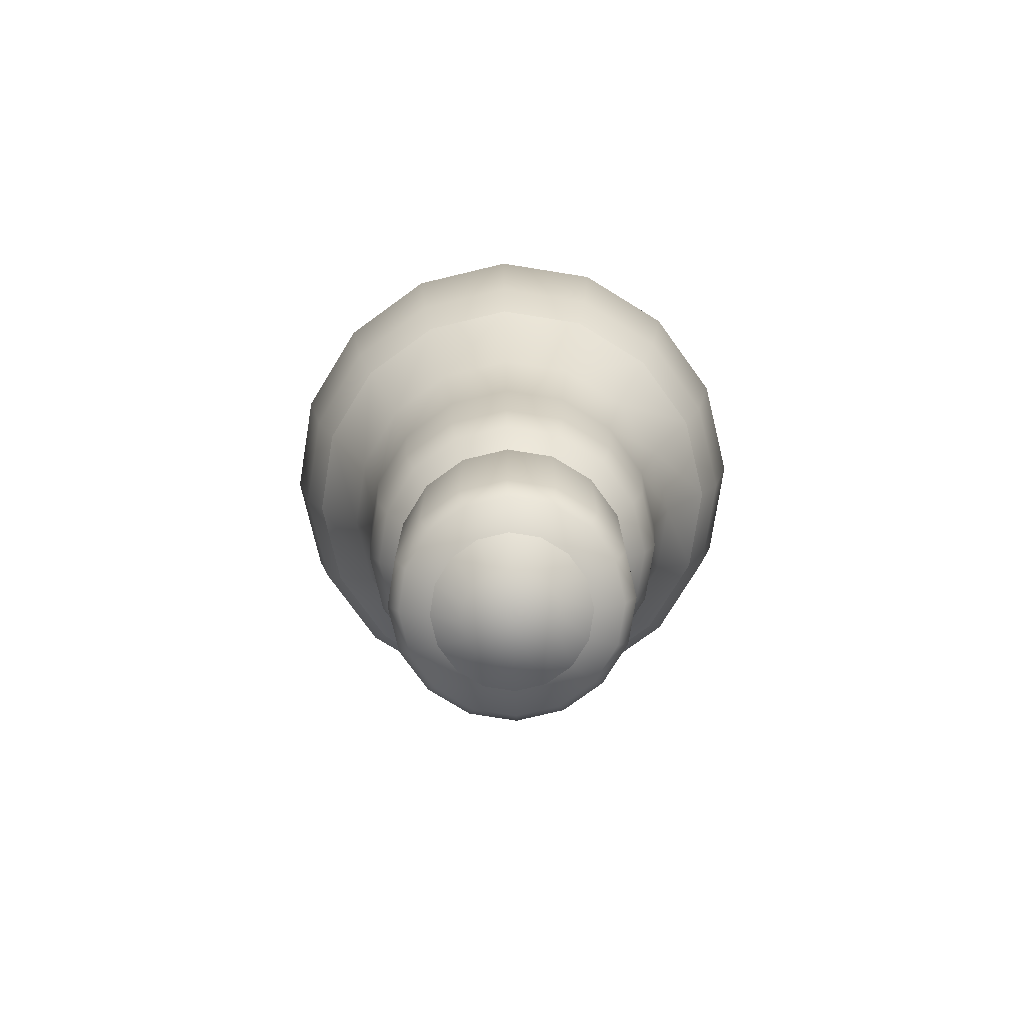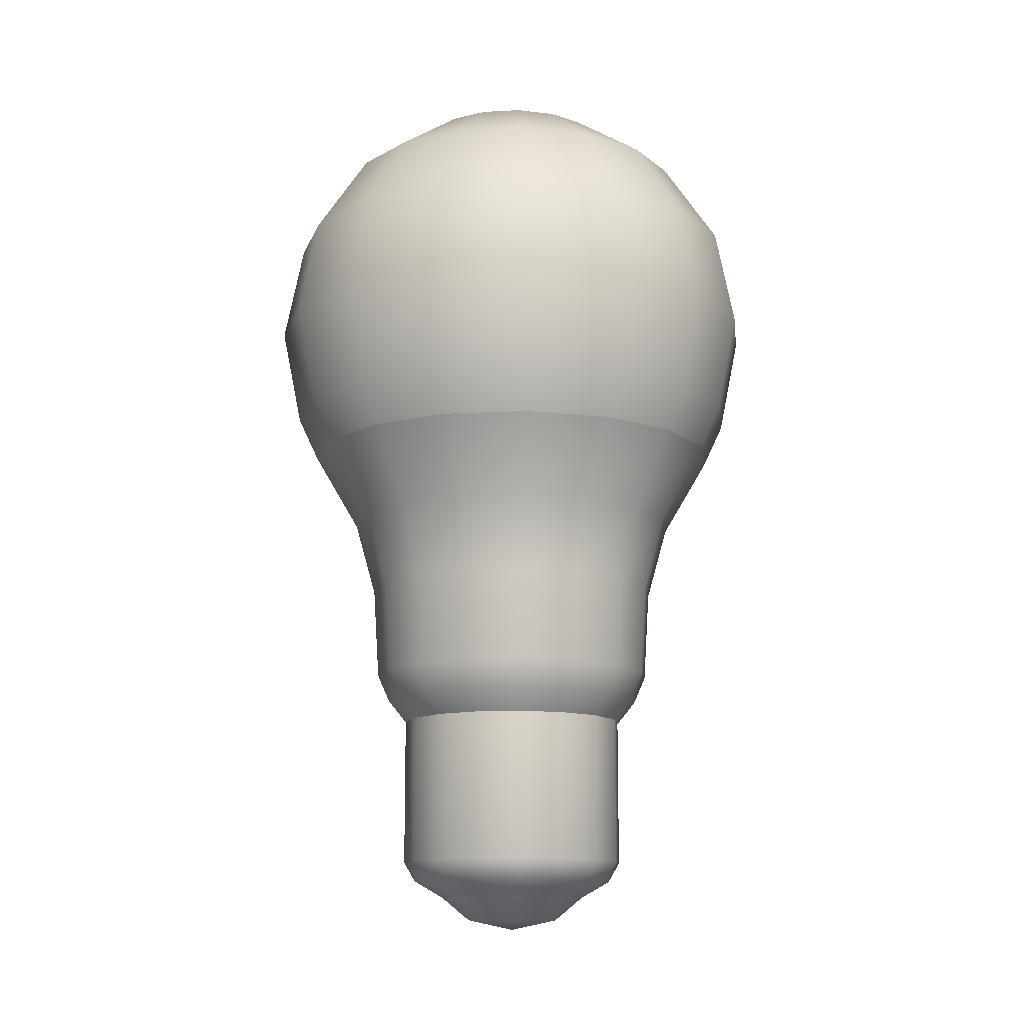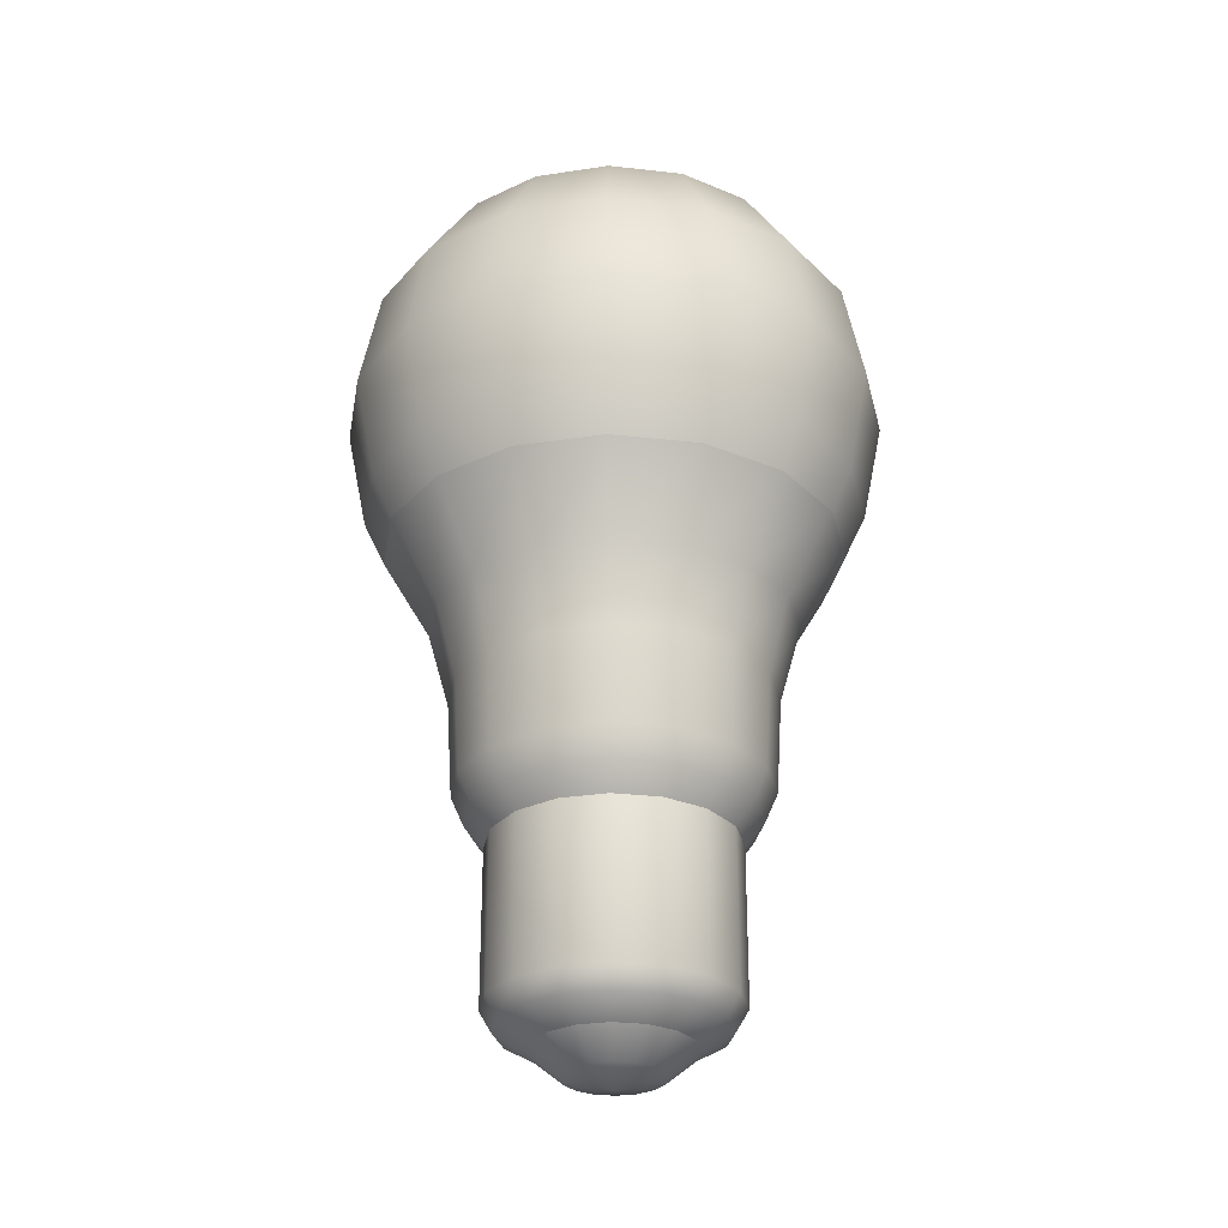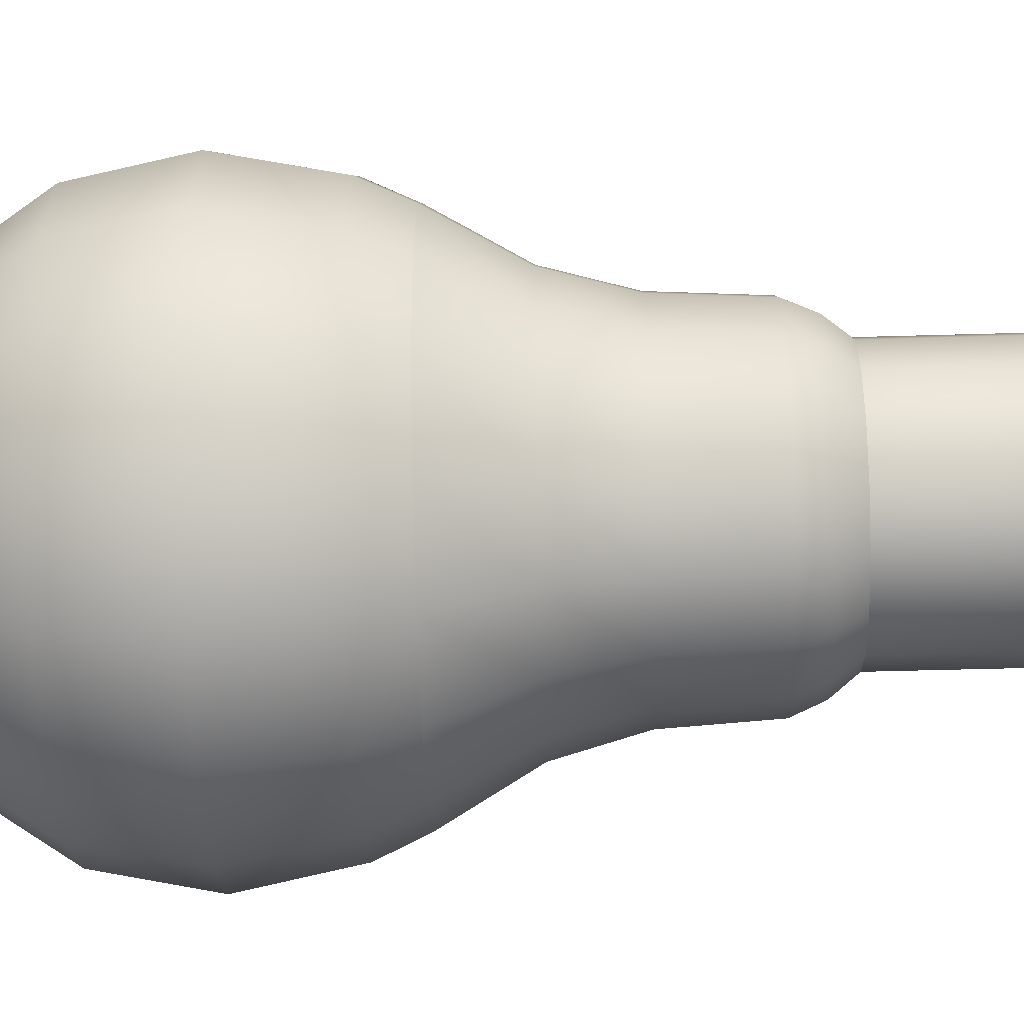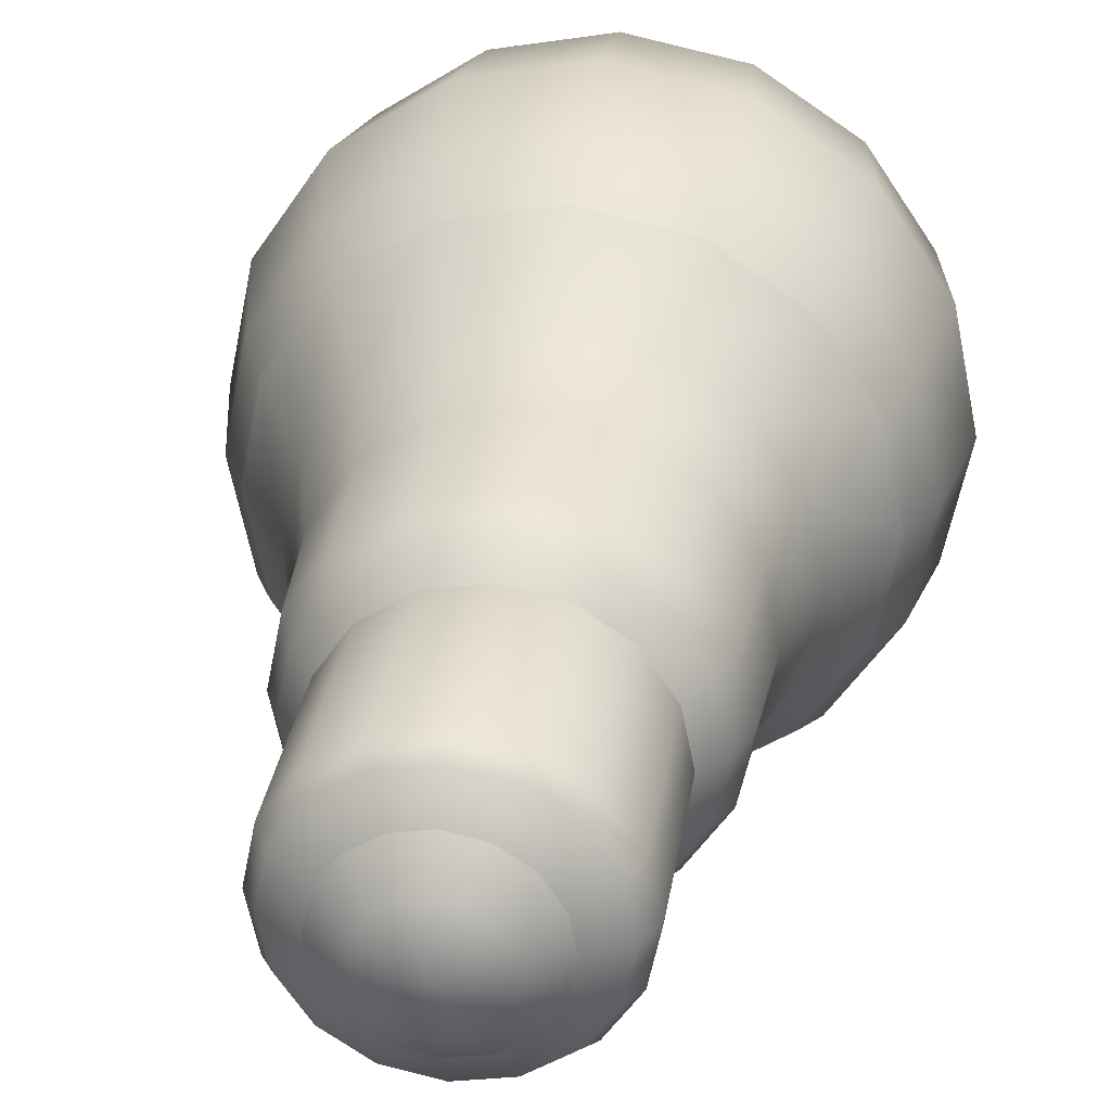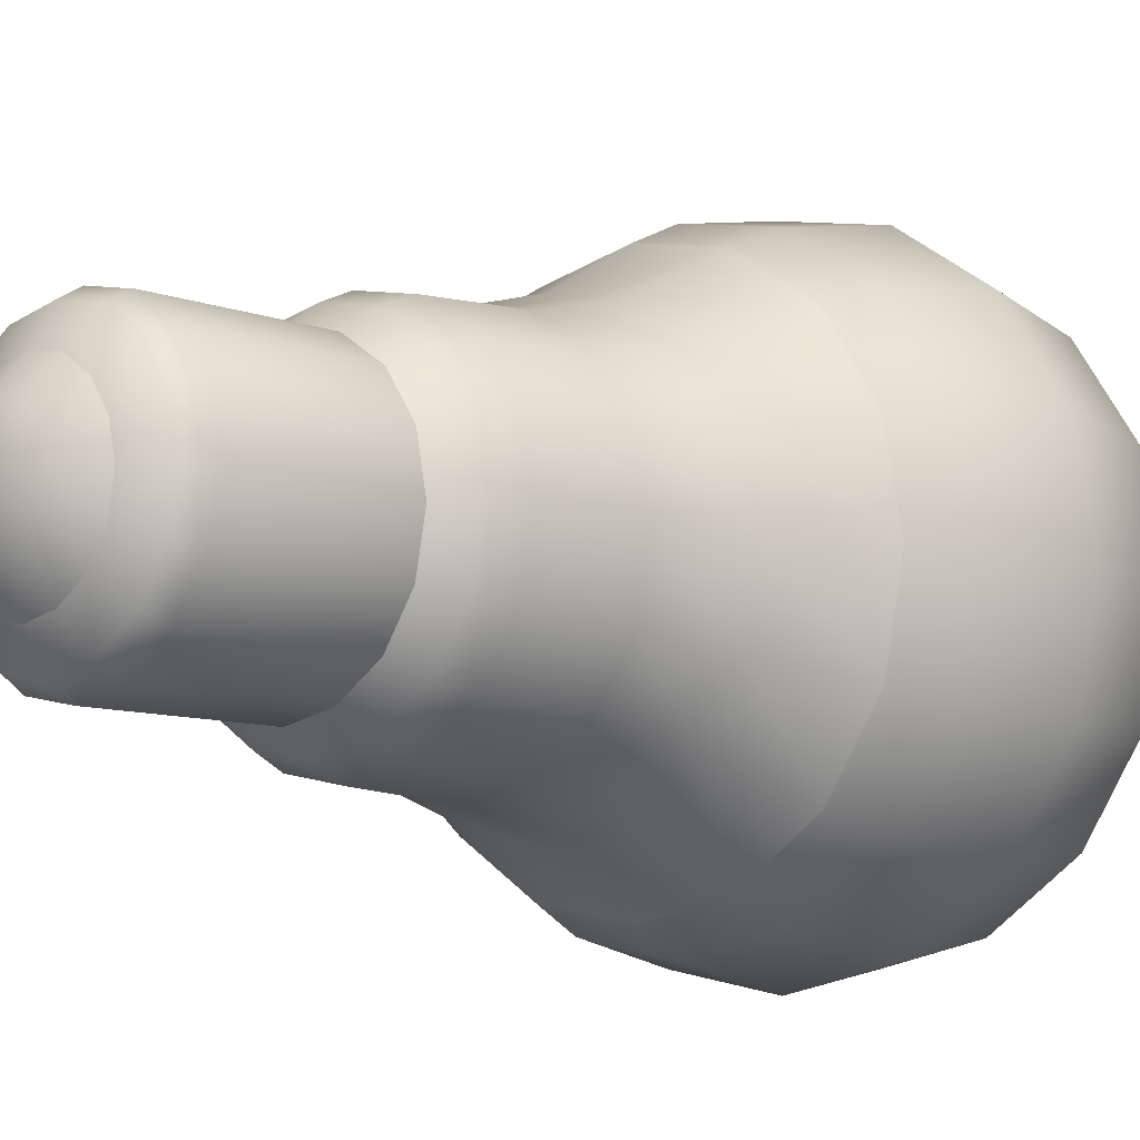
<metadata>
{"format":"obj","ext":"obj","renderer":"f3d","projection":"perspective","resolution":1024,"background":"white","views":[{"elev":-77.5,"azim":-87.8,"up":"+Y"},{"elev":-12.4,"azim":18.3,"up":"+Y"},{"elev":-28.9,"azim":46.6,"up":"+Y"},{"elev":-51.0,"azim":-88.2,"up":"+Z"},{"elev":29.8,"azim":8.4,"up":"+Z"},{"elev":-8.5,"azim":43.6,"up":"+Z"}]}
</metadata>
<code>
o Lightbulb
v -0 0.02081 -0.02081
v -0 0.01126 -0.02719
v -0 -0.01126 -0.02719
v 0.00431 0.02719 -0.01041
v 0.007964 0.02081 -0.01923
v 0.01041 0.01126 -0.02512
v 0.01126 0 -0.02719
v 0.01041 -0.01126 -0.02512
v 0.007964 0.02719 -0.007964
v 0.01472 0.02081 -0.01472
v 0.01923 0.01126 -0.01923
v 0.02081 0 -0.02081
v 0.01923 -0.01126 -0.01923
v 0.01041 0.02719 -0.00431
v 0.01923 0.02081 -0.007964
v 0.02512 0.01126 -0.01041
v 0.02719 0 -0.01126
v 0.02512 -0.01126 -0.01041
v 0.01126 0.02719 -0
v 0.02081 0.02081 -0
v 0.02719 0.01126 0
v 0.02943 0 0
v 0.02719 -0.01126 0
v 0.01041 0.02719 0.00431
v 0.01923 0.02081 0.007964
v 0.02512 0.01126 0.01041
v 0.02719 0 0.01126
v 0.02512 -0.01126 0.01041
v 0.007964 0.02719 0.007964
v 0.01472 0.02081 0.01472
v 0.01923 0.01126 0.01923
v 0.02081 0 0.02081
v 0.01923 -0.01126 0.01923
v 0.00431 0.02719 0.01041
v 0.007964 0.02081 0.01923
v 0.01041 0.01126 0.02512
v 0.01126 0 0.02719
v 0.01041 -0.01126 0.02512
v -0 0.02719 0.01126
v -0 0.02081 0.02081
v -0 0.01126 0.02719
v -0 0 0.02943
v -0 -0.01126 0.02719
v -0.00431 0.02719 0.01041
v -0.007964 0.02081 0.01923
v -0.01041 0.01126 0.02512
v -0.01126 0 0.02719
v -0.01041 -0.01126 0.02512
v -0.007964 0.02719 0.007964
v -0.01472 0.02081 0.01472
v -0.01923 0.01126 0.01923
v -0.02081 0 0.02081
v -0.01923 -0.01126 0.01923
v -0.01041 0.02719 0.00431
v -0.01923 0.02081 0.007964
v -0.02512 0.01126 0.01041
v -0.02719 0 0.01126
v -0.02512 -0.01126 0.01041
v -0.01126 0.02719 -0
v -0.02081 0.02081 -0
v -0.02719 0.01126 -0
v -0.02943 0 -0
v -0.02719 -0.01126 -0
v -0.01041 0.02719 -0.00431
v -0.01923 0.02081 -0.007964
v -0.02512 0.01126 -0.01041
v -0.02719 0 -0.01126
v -0.02512 -0.01126 -0.01041
v -0.007964 0.02719 -0.007964
v -0.01472 0.02081 -0.01472
v -0.01923 0.01126 -0.01923
v -0.02081 0 -0.02081
v -0.01923 -0.01126 -0.01923
v -0.00431 0.02719 -0.01041
v -0.007964 0.02081 -0.01923
v -0.01041 0.01126 -0.02512
v -0.01126 0 -0.02719
v -0.01041 -0.01126 -0.02512
v -0 0.02943 0
v -0 0.02719 -0.01126
v 0 0 -0.02943
v 0.009521 -0.01623 -0.02299
v 0.01759 -0.01623 -0.01759
v 0.02299 -0.01623 -0.009521
v 0.02488 -0.01623 0
v 0.02299 -0.01623 0.009521
v 0.01759 -0.01623 0.01759
v 0.009521 -0.01623 0.02299
v -0 -0.01623 0.02488
v -0.009521 -0.01623 0.02299
v -0.01759 -0.01623 0.01759
v -0.02299 -0.01623 0.009521
v -0.02488 -0.01623 -0
v -0.02299 -0.01623 -0.009521
v -0.01759 -0.01623 -0.01759
v -0.009521 -0.01623 -0.02299
v 0 -0.01623 -0.02488
v 0.007538 -0.02508 -0.0182
v 0.01393 -0.02508 -0.01393
v 0.0182 -0.02508 -0.007538
v 0.0197 -0.02508 -0
v 0.0182 -0.02508 0.007538
v 0.01393 -0.02508 0.01393
v 0.007538 -0.02508 0.0182
v -0 -0.02508 0.0197
v -0.007539 -0.02508 0.0182
v -0.01393 -0.02508 0.01393
v -0.0182 -0.02508 0.007538
v -0.0197 -0.02508 -0
v -0.0182 -0.02508 -0.007539
v -0.01393 -0.02508 -0.01393
v -0.007538 -0.02508 -0.0182
v 0 -0.02508 -0.0197
v 0.006645 -0.03349 -0.01604
v 0.01228 -0.03349 -0.01228
v 0.01604 -0.03349 -0.006645
v 0.01736 -0.03349 -0
v 0.01604 -0.03349 0.006645
v 0.01228 -0.03349 0.01228
v 0.006645 -0.03349 0.01604
v -0 -0.03349 0.01736
v -0.006645 -0.03349 0.01604
v -0.01228 -0.03349 0.01228
v -0.01604 -0.03349 0.006645
v -0.01736 -0.03349 -0
v -0.01604 -0.03349 -0.006645
v -0.01228 -0.03349 -0.01228
v -0.006645 -0.03349 -0.01604
v -0 -0.03349 -0.01736
v 0.005066 -0.04979 -0.01223
v 0.009361 -0.04979 -0.009361
v 0.01223 -0.04979 -0.005066
v 0.01324 -0.04979 -0
v 0.01223 -0.04979 0.005066
v 0.009361 -0.04979 0.009361
v 0.005066 -0.04979 0.01223
v -0 -0.04979 0.01324
v -0.005066 -0.04979 0.01223
v -0.009361 -0.04979 0.009361
v -0.01223 -0.04979 0.005066
v -0.01324 -0.04979 -0
v -0.01223 -0.04979 -0.005066
v -0.009361 -0.04979 -0.009361
v -0.005066 -0.04979 -0.01223
v 0 -0.04979 -0.01324
v 0.003282 -0.07118 -0.007923
v 0.006064 -0.07118 -0.006064
v 0.007923 -0.07118 -0.003282
v 0.008576 -0.07118 -0
v 0.007923 -0.07118 0.003282
v 0.006064 -0.07118 0.006064
v 0.003282 -0.07118 0.007923
v -0 -0.07118 0.008576
v -0.003282 -0.07118 0.007923
v -0.006064 -0.07118 0.006064
v -0.007923 -0.07118 0.003282
v -0.008576 -0.07118 -0
v -0.007923 -0.07118 -0.003282
v -0.006064 -0.07118 -0.006064
v -0.003282 -0.07118 -0.007923
v -0 -0.07118 -0.008576
v 0.00203 -0.07389 -0.004901
v 0.003751 -0.07389 -0.003751
v 0.004901 -0.07389 -0.00203
v 0.005305 -0.07389 -0
v 0.004901 -0.07389 0.00203
v 0.003751 -0.07389 0.003751
v 0.00203 -0.07389 0.004901
v -0 -0.07389 0.005305
v -0.00203 -0.07389 0.004901
v -0.003751 -0.07389 0.003751
v -0.004901 -0.07389 0.00203
v -0.005305 -0.07389 -0
v -0.004901 -0.07389 -0.00203
v -0.003751 -0.07389 -0.003751
v -0.00203 -0.07389 -0.004901
v 0 -0.07389 -0.005305
v -0 -0.07503 -0
v 0.004566 -0.06924 -0.01102
v 0.005066 -0.06699 -0.01223
v 0.008438 -0.06924 -0.008438
v 0.009361 -0.06699 -0.009361
v 0.01102 -0.06924 -0.004566
v 0.01223 -0.06699 -0.005066
v 0.01193 -0.06924 -0
v 0.01324 -0.06699 -0
v 0.01102 -0.06924 0.004566
v 0.01223 -0.06699 0.005066
v 0.008438 -0.06924 0.008438
v 0.009361 -0.06699 0.009361
v 0.004566 -0.06924 0.01102
v 0.005066 -0.06699 0.01223
v -0 -0.06924 0.01193
v -0 -0.06699 0.01324
v -0.004566 -0.06924 0.01102
v -0.005066 -0.06699 0.01223
v -0.008438 -0.06924 0.008438
v -0.009361 -0.06699 0.009361
v -0.01102 -0.06924 0.004566
v -0.01223 -0.06699 0.005066
v -0.01193 -0.06924 -0
v -0.01324 -0.06699 -0
v -0.01102 -0.06924 -0.004566
v -0.01223 -0.06699 -0.005066
v -0.008438 -0.06924 -0.008438
v -0.009361 -0.06699 -0.009361
v -0.004566 -0.06924 -0.01102
v -0.005066 -0.06699 -0.01223
v 0 -0.06699 -0.01324
v 0 -0.06924 -0.01193
v 0.005886 -0.04713 -0.01421
v 0.006407 -0.04397 -0.01547
v 0.01088 -0.04713 -0.01088
v 0.01184 -0.04397 -0.01184
v 0.01421 -0.04713 -0.005886
v 0.01547 -0.04397 -0.006407
v 0.01538 -0.04713 -0
v 0.01674 -0.04397 -0
v 0.01421 -0.04713 0.005886
v 0.01547 -0.04397 0.006407
v 0.01088 -0.04713 0.01088
v 0.01184 -0.04397 0.01184
v 0.005886 -0.04713 0.01421
v 0.006407 -0.04397 0.01547
v -0 -0.04713 0.01538
v -0 -0.04397 0.01674
v -0.005886 -0.04713 0.01421
v -0.006407 -0.04397 0.01547
v -0.01088 -0.04713 0.01088
v -0.01184 -0.04397 0.01184
v -0.01421 -0.04713 0.005886
v -0.01547 -0.04397 0.006407
v -0.01538 -0.04713 -0
v -0.01674 -0.04397 -0
v -0.01421 -0.04713 -0.005886
v -0.01547 -0.04397 -0.006407
v -0.01088 -0.04713 -0.01088
v -0.01184 -0.04397 -0.01184
v -0.005886 -0.04713 -0.01421
v -0.006407 -0.04397 -0.01547
v -0 -0.04397 -0.01674
v 0 -0.04713 -0.01538
f 97 3 8 82
f 81 2 6 7
f 1 80 4 5
f 3 81 7 8
f 2 1 5 6
f 80 79 4
f 8 7 12 13
f 6 5 10 11
f 4 79 9
f 82 8 13 83
f 7 6 11 12
f 5 4 9 10
f 11 10 15 16
f 9 79 14
f 83 13 18 84
f 12 11 16 17
f 10 9 14 15
f 13 12 17 18
f 84 18 23 85
f 17 16 21 22
f 15 14 19 20
f 18 17 22 23
f 16 15 20 21
f 14 79 19
f 20 19 24 25
f 23 22 27 28
f 21 20 25 26
f 19 79 24
f 85 23 28 86
f 22 21 26 27
f 28 27 32 33
f 26 25 30 31
f 24 79 29
f 86 28 33 87
f 27 26 31 32
f 25 24 29 30
f 29 79 34
f 87 33 38 88
f 32 31 36 37
f 30 29 34 35
f 33 32 37 38
f 31 30 35 36
f 88 38 43 89
f 37 36 41 42
f 35 34 39 40
f 38 37 42 43
f 36 35 40 41
f 34 79 39
f 43 42 47 48
f 41 40 45 46
f 39 79 44
f 89 43 48 90
f 42 41 46 47
f 40 39 44 45
f 48 47 52 53
f 46 45 50 51
f 44 79 49
f 90 48 53 91
f 47 46 51 52
f 45 44 49 50
f 91 53 58 92
f 52 51 56 57
f 50 49 54 55
f 53 52 57 58
f 51 50 55 56
f 49 79 54
f 57 56 61 62
f 55 54 59 60
f 58 57 62 63
f 56 55 60 61
f 54 79 59
f 92 58 63 93
f 63 62 67 68
f 61 60 65 66
f 59 79 64
f 93 63 68 94
f 62 61 66 67
f 60 59 64 65
f 66 65 70 71
f 64 79 69
f 94 68 73 95
f 67 66 71 72
f 65 64 69 70
f 68 67 72 73
f 95 73 78 96
f 72 71 76 77
f 70 69 74 75
f 73 72 77 78
f 71 70 75 76
f 69 79 74
f 75 74 80 1
f 78 77 81 3
f 76 75 1 2
f 74 79 80
f 96 78 3 97
f 77 76 2 81
f 82 83 99 98
f 89 90 106 105
f 96 97 113 112
f 97 82 98 113
f 88 89 105 104
f 95 96 112 111
f 87 88 104 103
f 94 95 111 110
f 86 87 103 102
f 93 94 110 109
f 85 86 102 101
f 92 93 109 108
f 84 85 101 100
f 91 92 108 107
f 83 84 100 99
f 90 91 107 106
f 107 108 124 123
f 99 100 116 115
f 106 107 123 122
f 98 99 115 114
f 105 106 122 121
f 112 113 129 128
f 113 98 114 129
f 104 105 121 120
f 111 112 128 127
f 103 104 120 119
f 110 111 127 126
f 102 103 119 118
f 109 110 126 125
f 101 102 118 117
f 108 109 125 124
f 100 101 117 116
f 221 223 136 135
f 235 237 143 142
f 219 221 135 134
f 233 235 142 141
f 217 219 134 133
f 231 233 141 140
f 215 217 133 132
f 229 231 140 139
f 242 211 130 145
f 227 229 139 138
f 114 115 214 212
f 225 227 138 137
f 239 242 145 144
f 223 225 137 136
f 237 239 144 143
f 213 215 132 131
f 120 121 226 224
f 127 128 240 238
f 119 120 224 222
f 126 127 238 236
f 118 119 222 220
f 125 126 236 234
f 117 118 220 218
f 124 125 234 232
f 116 117 218 216
f 123 124 232 230
f 115 116 216 214
f 122 123 230 228
f 129 114 212 241
f 121 122 228 226
f 128 129 241 240
f 183 185 149 148
f 197 199 156 155
f 210 179 146 161
f 195 197 155 154
f 130 131 182 180
f 193 195 154 153
f 207 210 161 160
f 191 193 153 152
f 205 207 160 159
f 189 191 152 151
f 203 205 159 158
f 187 189 151 150
f 201 203 158 157
f 185 187 150 149
f 199 201 157 156
f 141 142 204 202
f 133 134 188 186
f 140 141 202 200
f 132 133 186 184
f 139 140 200 198
f 131 132 184 182
f 138 139 198 196
f 145 130 180 209
f 137 138 196 194
f 144 145 209 208
f 181 183 148 147
f 136 137 194 192
f 143 144 208 206
f 135 136 192 190
f 142 143 206 204
f 134 135 190 188
f 152 153 169 168
f 159 160 176 175
f 151 152 168 167
f 158 159 175 174
f 150 151 167 166
f 157 158 174 173
f 149 150 166 165
f 156 157 173 172
f 148 149 165 164
f 155 156 172 171
f 147 148 164 163
f 154 155 171 170
f 146 147 163 162
f 153 154 170 169
f 160 161 177 176
f 161 146 162 177
f 163 164 178
f 170 171 178
f 162 163 178
f 169 170 178
f 176 177 178
f 177 162 178
f 168 169 178
f 175 176 178
f 167 168 178
f 174 175 178
f 166 167 178
f 173 174 178
f 165 166 178
f 172 173 178
f 164 165 178
f 171 172 178
f 208 209 210 207
f 206 208 207 205
f 204 206 205 203
f 202 204 203 201
f 200 202 201 199
f 198 200 199 197
f 196 198 197 195
f 194 196 195 193
f 192 194 193 191
f 190 192 191 189
f 188 190 189 187
f 186 188 187 185
f 184 186 185 183
f 182 184 183 181
f 180 182 181 179
f 209 180 179 210
f 179 181 147 146
f 240 241 242 239
f 238 240 239 237
f 236 238 237 235
f 234 236 235 233
f 232 234 233 231
f 230 232 231 229
f 228 230 229 227
f 226 228 227 225
f 224 226 225 223
f 222 224 223 221
f 220 222 221 219
f 218 220 219 217
f 216 218 217 215
f 214 216 215 213
f 212 214 213 211
f 241 212 211 242
f 211 213 131 130

</code>
